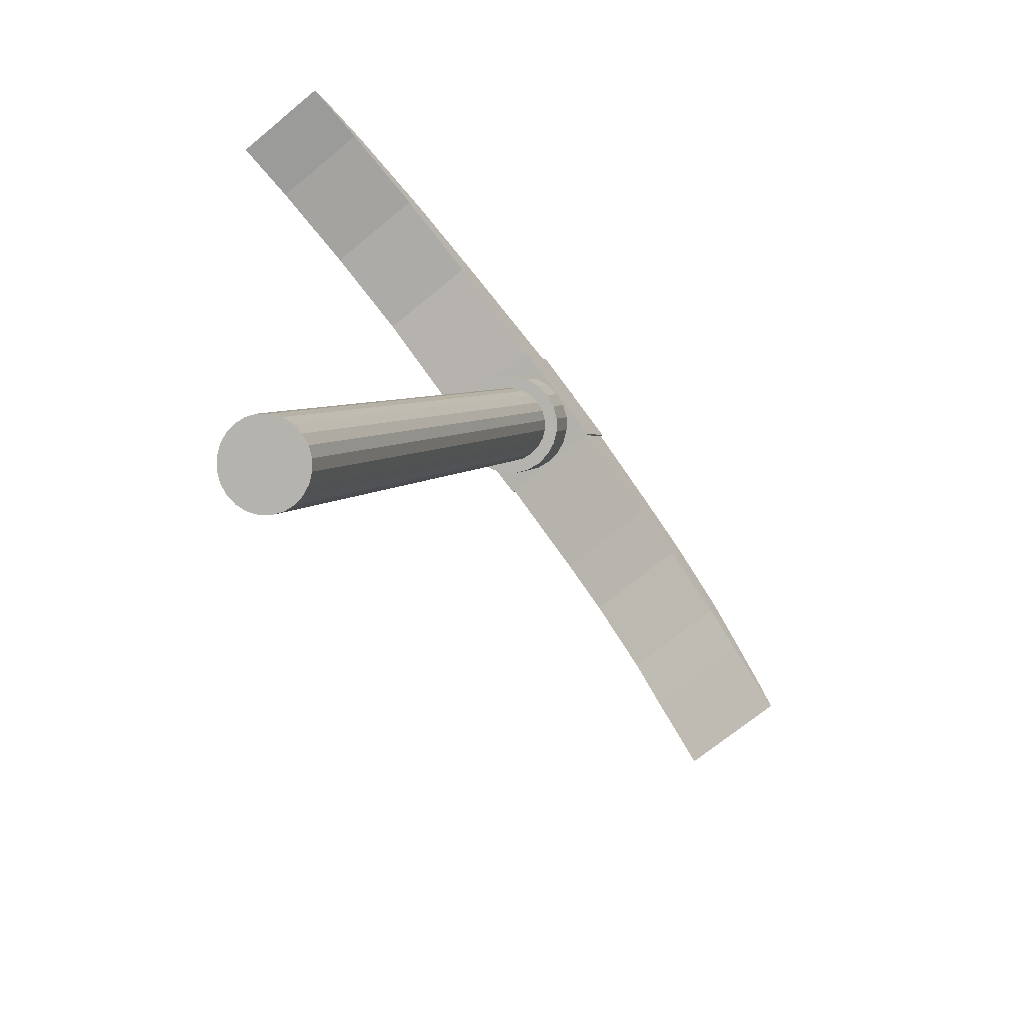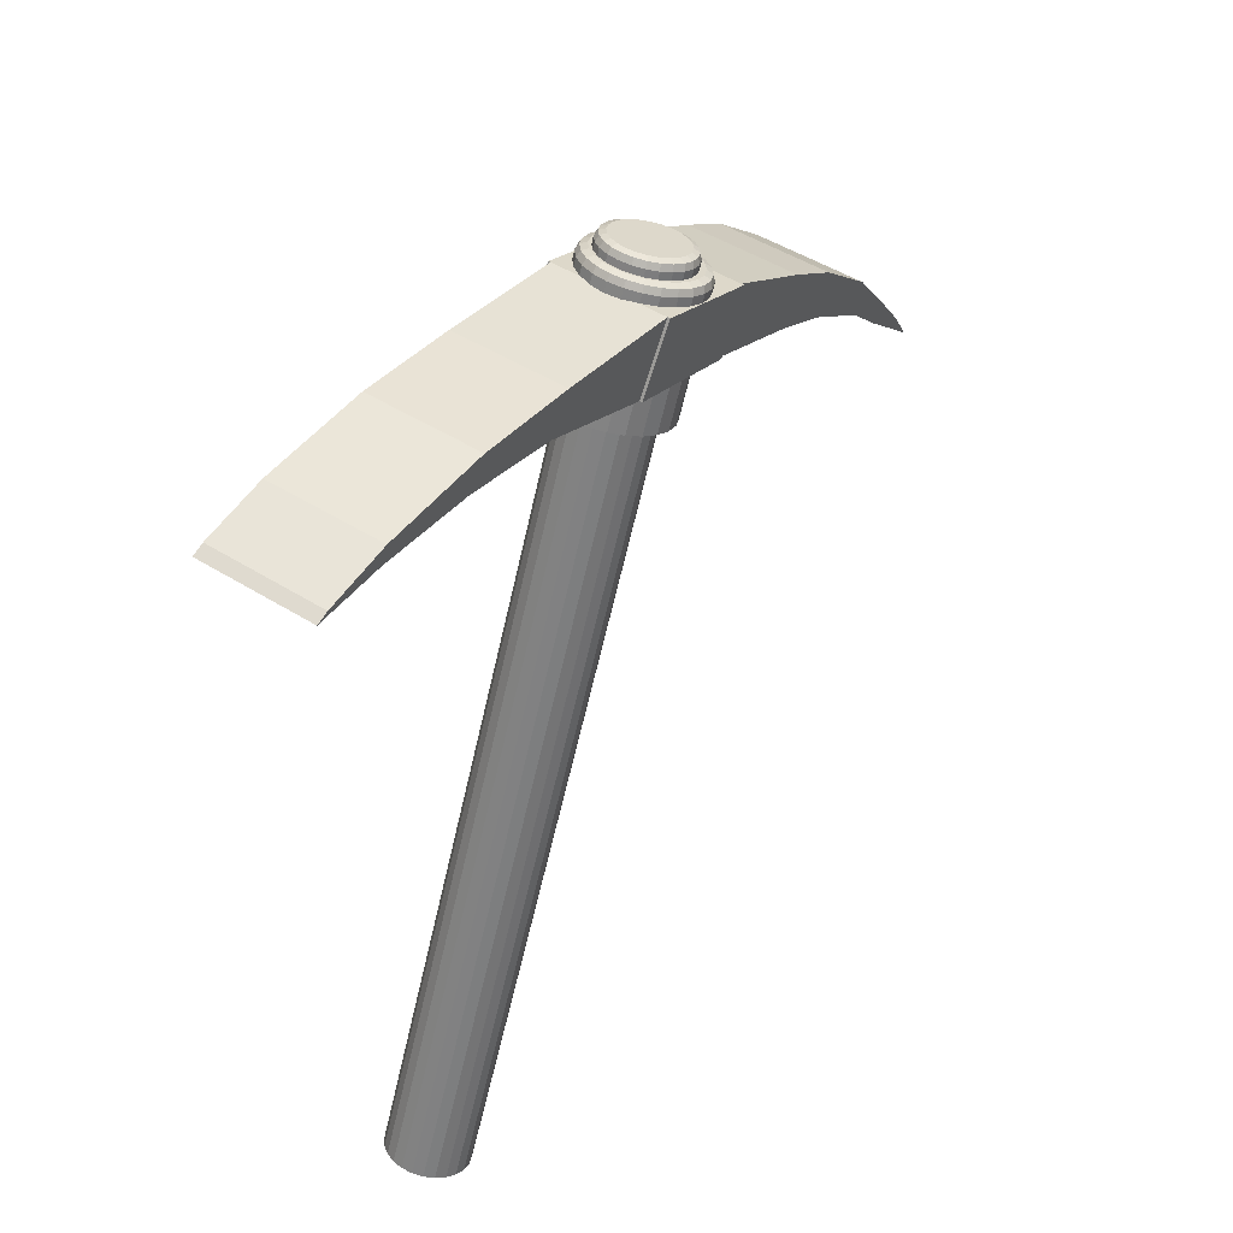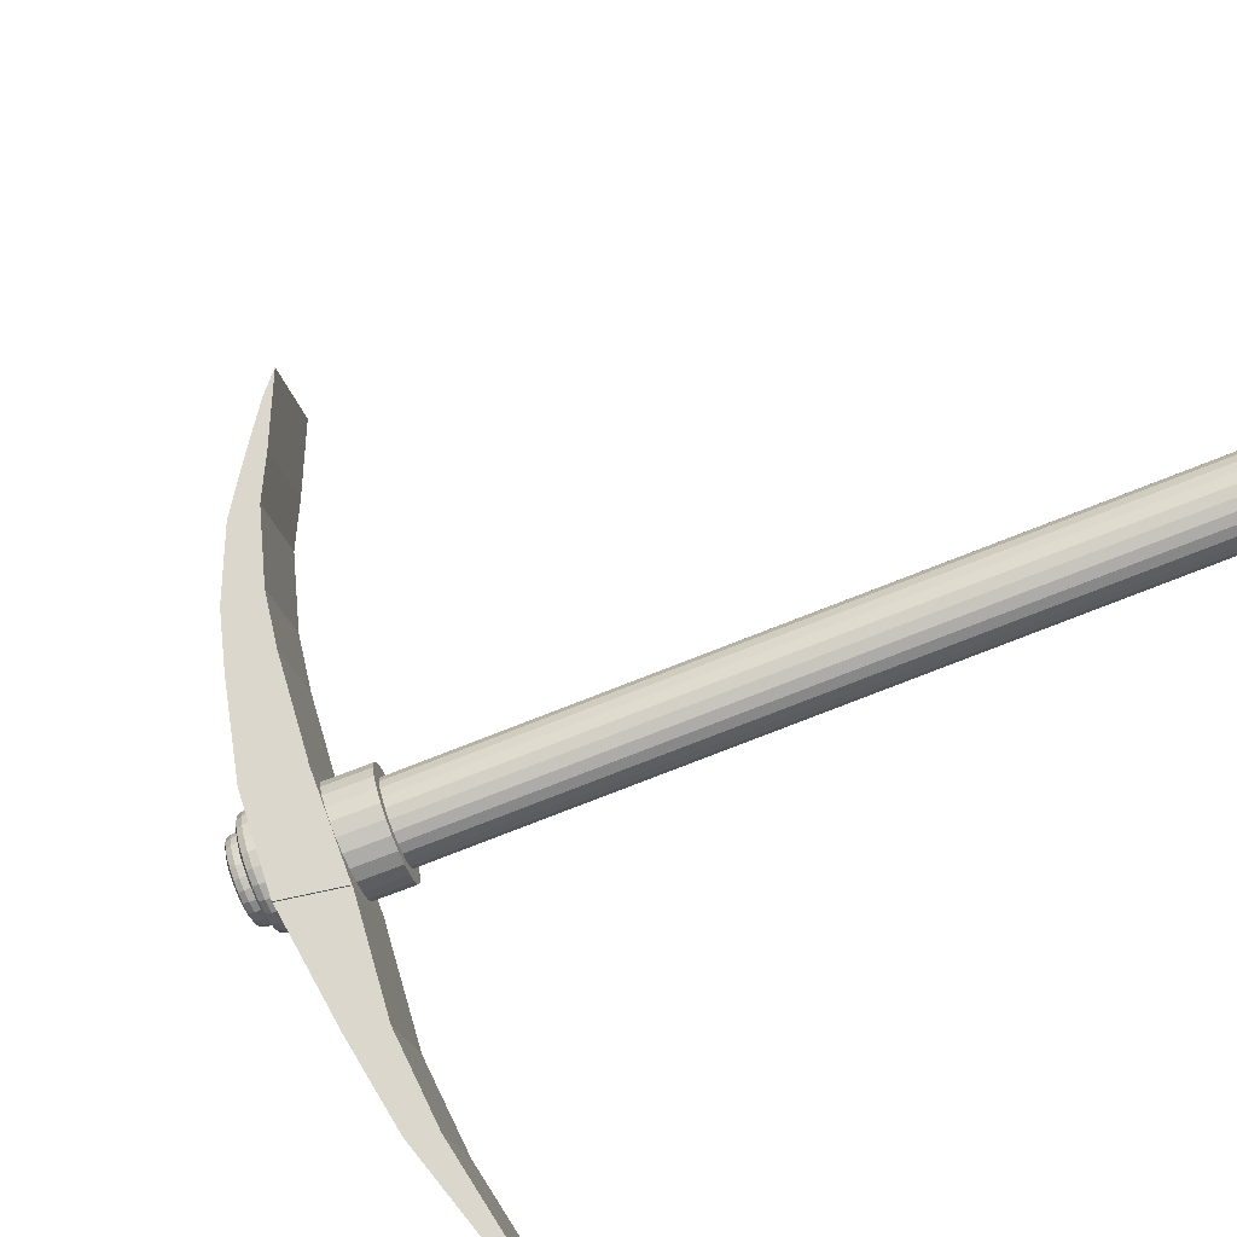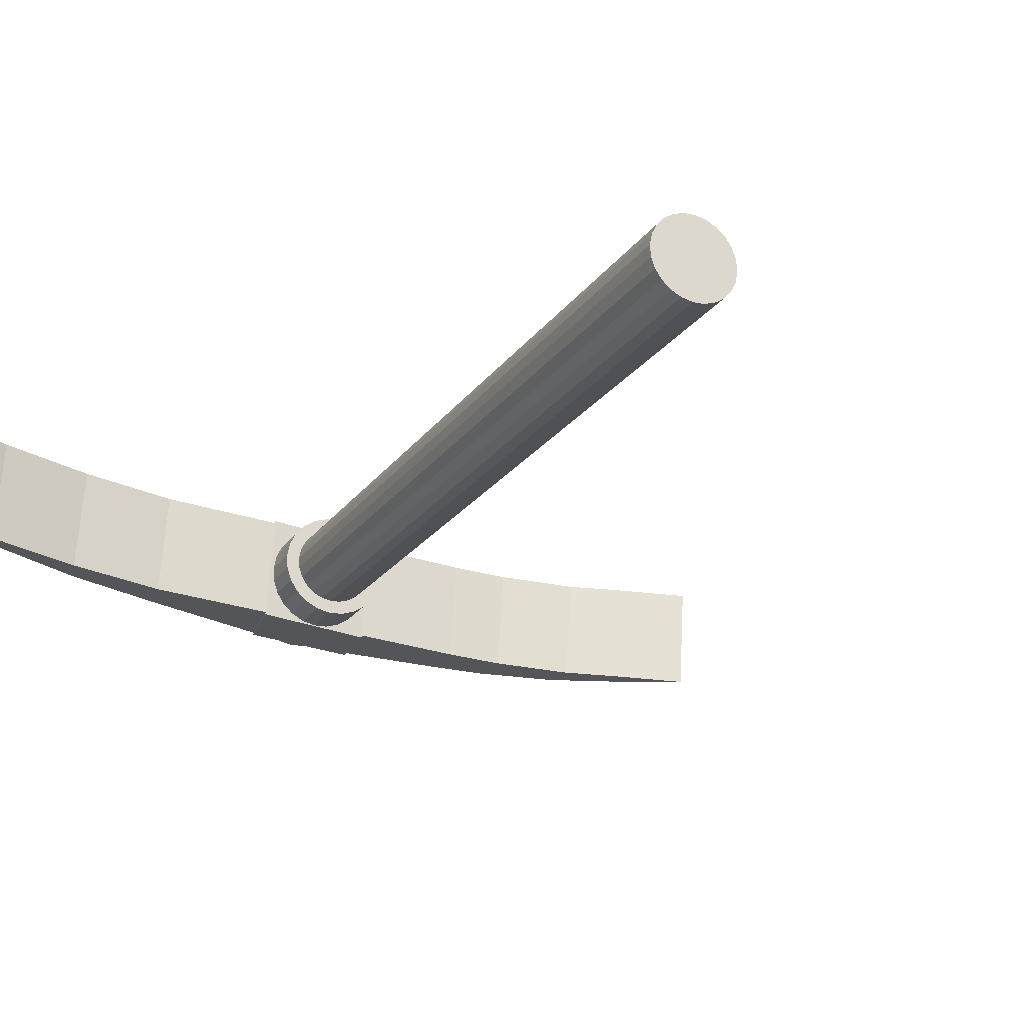
<metadata>
{"format":"obj","ext":"obj","renderer":"f3d","projection":"perspective","resolution":1024,"background":"white","views":[{"elev":-61.8,"azim":-40.0,"up":"+Y"},{"elev":54.7,"azim":-45.2,"up":"+Y"},{"elev":72.6,"azim":-136.1,"up":"+Z"},{"elev":-14.1,"azim":-53.2,"up":"+Z"}]}
</metadata>
<code>
o Cube.001
v 8.627 -1.439 1.177
v 8.871 -1.713 1.151
v 8.665 -1.34 1.165
v 8.809 -1.581 1.154
v 8.542 -1.469 0.6998
v 8.786 -1.742 0.6736
v 8.581 -1.37 0.6868
v 8.725 -1.611 0.6763
v 8.477 -1.258 1.193
v 8.527 -1.12 1.175
v 8.393 -1.288 0.7149
v 8.442 -1.15 0.6976
v 8.2 -1.022 1.227
v 8.278 -0.8517 1.203
v 8.116 -1.052 0.7492
v 8.194 -0.8813 0.7248
v 7.978 -0.8799 1.257
v 8.062 -0.6749 1.23
v 7.894 -0.9096 0.7796
v 7.978 -0.7045 0.7521
v 7.551 -0.6439 1.318
v 7.698 -0.4031 1.277
v 7.467 -0.6736 0.8404
v 7.614 -0.4327 0.7994
v 7.075 -0.4201 1.388
v 7.255 -0.1724 1.341
v 6.99 -0.4497 0.9106
v 7.17 -0.202 0.8634
v 6.593 -0.1505 1.457
v 6.705 -0.008426 1.428
v 6.509 -0.1801 0.9789
v 6.621 -0.03805 0.9503
v 6.176 -0.000885 1.521
v 6.269 0.1048 1.498
v 6.092 -0.03051 1.043
v 6.184 0.07522 1.02
v 5.751 0.1002 1.59
v 5.787 0.1643 1.579
v 5.667 0.07057 1.112
v 5.703 0.1347 1.102
v 5.449 0.1415 1.641
v 5.502 0.1542 1.63
v 5.364 0.1118 1.163
v 5.417 0.1245 1.153
v 6.958 -0.6199 1.108
v 6.962 -0.612 1.173
v 5.457 -3.765 1.634
v 7.017 -0.6416 1.165
v 5.454 -3.771 1.586
v 7.014 -0.6475 1.117
v 5.463 -3.782 1.539
v 7.023 -0.659 1.07
v 5.482 -3.799 1.497
v 7.042 -0.6753 1.028
v 5.511 -3.819 1.463
v 7.071 -0.6952 0.9939
v 5.547 -3.841 1.439
v 7.107 -0.7175 0.9699
v 5.588 -3.864 1.427
v 7.148 -0.7406 0.9576
v 5.632 -3.886 1.427
v 7.192 -0.7628 0.9577
v 5.675 -3.906 1.44
v 7.234 -0.7828 0.9705
v 5.714 -3.923 1.464
v 7.273 -0.7992 0.9948
v 5.746 -3.934 1.498
v 7.306 -0.8107 1.029
v 5.771 -3.94 1.54
v 7.33 -0.8167 1.071
v 5.785 -3.94 1.587
v 7.344 -0.8168 1.118
v 5.787 -3.934 1.636
v 7.347 -0.8108 1.166
v 5.779 -3.923 1.682
v 7.339 -0.7993 1.213
v 5.76 -3.907 1.724
v 7.319 -0.783 1.255
v 5.731 -3.887 1.758
v 7.291 -0.7631 1.289
v 5.695 -3.864 1.782
v 7.254 -0.7408 1.313
v 5.653 -3.841 1.795
v 7.213 -0.7178 1.325
v 5.61 -3.819 1.794
v 7.17 -0.6955 1.325
v 5.567 -3.799 1.782
v 7.127 -0.6755 1.313
v 5.528 -3.783 1.757
v 7.088 -0.6592 1.288
v 5.495 -3.771 1.723
v 7.055 -0.6476 1.254
v 5.471 -3.765 1.681
v 7.031 -0.6416 1.212
v 6.969 -0.6353 1.046
v 6.995 -0.6571 0.9897
v 7.034 -0.6838 0.9441
v 7.082 -0.7136 0.9119
v 7.137 -0.7444 0.8954
v 7.195 -0.7742 0.8957
v 7.253 -0.801 0.9127
v 7.305 -0.8228 0.9453
v 7.349 -0.8383 0.9913
v 7.381 -0.8463 1.047
v 7.4 -0.8463 1.11
v 7.403 -0.8384 1.175
v 7.392 -0.823 1.237
v 7.366 -0.8012 1.293
v 7.328 -0.7745 1.339
v 7.279 -0.7447 1.371
v 7.224 -0.7139 1.388
v 7.166 -0.6841 1.387
v 7.109 -0.6574 1.37
v 7.057 -0.6355 1.338
v 7.013 -0.62 1.292
v 6.98 -0.612 1.236
v 7.535 -0.3497 0.9579
v 7.501 -0.3382 0.9227
v 7.461 -0.322 0.8978
v 7.417 -0.3021 0.8849
v 7.372 -0.2799 0.8848
v 7.329 -0.2569 0.8975
v 7.292 -0.2347 0.9222
v 7.262 -0.2147 0.9573
v 7.242 -0.1984 1
v 7.233 -0.1869 1.048
v 7.236 -0.1809 1.098
v 7.2 -0.1484 1.036
v 7.252 -0.1314 1.036
v 7.222 -0.1293 1.034
v 7.255 -0.1247 1.091
v 7.204 -0.1404 1.101
v 7.226 -0.1217 1.096
v 7.211 -0.1637 0.9737
v 7.261 -0.1444 0.9834
v 7.233 -0.144 0.9744
v 7.237 -0.1855 0.9177
v 7.283 -0.1628 0.9361
v 7.258 -0.1648 0.921
v 7.276 -0.2122 0.8721
v 7.316 -0.1853 0.8975
v 7.295 -0.1903 0.8774
v 7.324 -0.242 0.84
v 7.357 -0.2105 0.8704
v 7.341 -0.2187 0.8467
v 7.379 -0.2729 0.8234
v 7.403 -0.2366 0.8564
v 7.393 -0.2482 0.831
v 7.437 -0.3027 0.8237
v 7.453 -0.2618 0.8566
v 7.449 -0.2766 0.8312
v 7.495 -0.3294 0.8407
v 7.501 -0.2844 0.871
v 7.504 -0.3022 0.8474
v 7.547 -0.3512 0.8733
v 7.545 -0.3028 0.8986
v 7.553 -0.323 0.8786
v 7.591 -0.3667 0.9193
v 7.582 -0.3159 0.9374
v 7.595 -0.3378 0.9225
v 7.623 -0.3747 0.9755
v 7.609 -0.3227 0.9849
v 7.626 -0.3454 0.9761
v 7.642 -0.3748 1.038
v 7.625 -0.3227 1.038
v 7.644 -0.3455 1.036
v 7.645 -0.3668 1.103
v 7.628 -0.316 1.093
v 7.648 -0.3379 1.098
v 7.634 -0.3514 1.165
v 7.619 -0.303 1.145
v 7.637 -0.3232 1.157
v 7.608 -0.3297 1.221
v 7.597 -0.2846 1.193
v 7.612 -0.3024 1.211
v 7.57 -0.303 1.267
v 7.564 -0.262 1.231
v 7.575 -0.2769 1.254
v 7.521 -0.2732 1.299
v 7.523 -0.2368 1.258
v 7.529 -0.2485 1.285
v 7.466 -0.2423 1.316
v 7.477 -0.2108 1.272
v 7.476 -0.219 1.301
v 7.408 -0.2125 1.315
v 7.428 -0.1856 1.272
v 7.421 -0.1906 1.301
v 7.351 -0.1858 1.298
v 7.379 -0.163 1.258
v 7.366 -0.1651 1.284
v 7.299 -0.1639 1.266
v 7.335 -0.1445 1.23
v 7.316 -0.1442 1.253
v 7.255 -0.1485 1.22
v 7.298 -0.1315 1.191
v 7.275 -0.1294 1.209
v 7.222 -0.1404 1.164
v 7.271 -0.1247 1.144
v 7.244 -0.1218 1.156
v 7.56 -0.3556 1.001
v 7.574 -0.3556 1.049
v 7.577 -0.3496 1.098
v 7.568 -0.338 1.146
v 7.548 -0.3217 1.189
v 7.519 -0.3018 1.224
v 7.481 -0.2795 1.249
v 7.439 -0.2565 1.262
v 7.394 -0.2343 1.262
v 7.35 -0.2144 1.249
v 7.309 -0.1982 1.224
v 7.276 -0.1868 1.189
v 7.251 -0.1808 1.146
v 7.565 -0.223 0.9633
v 7.574 -0.2709 0.9461
v 7.578 -0.2435 0.9492
v 7.538 -0.2138 0.9349
v 7.54 -0.2594 0.9109
v 7.546 -0.2327 0.916
v 7.505 -0.2006 0.9148
v 7.5 -0.2432 0.8861
v 7.508 -0.2174 0.8925
v 7.47 -0.1846 0.9043
v 7.456 -0.2233 0.8731
v 7.467 -0.1986 0.8802
v 7.433 -0.1666 0.9042
v 7.411 -0.2011 0.873
v 7.424 -0.1776 0.8801
v 7.399 -0.148 0.9145
v 7.368 -0.1781 0.8857
v 7.384 -0.1559 0.8922
v 7.369 -0.13 0.9345
v 7.331 -0.1559 0.9105
v 7.349 -0.1349 0.9155
v 7.345 -0.1139 0.9628
v 7.301 -0.1359 0.9455
v 7.321 -0.1161 0.9486
v 7.328 -0.1007 0.9975
v 7.281 -0.1196 0.9884
v 7.302 -0.1007 0.9891
v 7.321 -0.09136 1.036
v 7.272 -0.1081 1.036
v 7.293 -0.08982 1.034
v 7.324 -0.0865 1.076
v 7.275 -0.1021 1.086
v 7.296 -0.08415 1.081
v 7.585 -0.2278 0.9981
v 7.599 -0.2768 0.9891
v 7.602 -0.2491 0.9898
v 7.597 -0.2278 1.037
v 7.613 -0.2767 1.037
v 7.615 -0.249 1.035
v 7.599 -0.2229 1.077
v 7.616 -0.2707 1.087
v 7.618 -0.2434 1.082
v 7.592 -0.2136 1.116
v 7.607 -0.2592 1.135
v 7.609 -0.2325 1.127
v 7.576 -0.2004 1.151
v 7.587 -0.2429 1.178
v 7.591 -0.2171 1.168
v 7.552 -0.1843 1.179
v 7.558 -0.223 1.213
v 7.563 -0.1983 1.201
v 7.522 -0.1663 1.199
v 7.52 -0.2007 1.237
v 7.527 -0.1773 1.224
v 7.487 -0.1477 1.209
v 7.478 -0.1777 1.25
v 7.487 -0.1556 1.236
v 7.451 -0.1297 1.209
v 7.433 -0.1555 1.25
v 7.445 -0.1346 1.236
v 7.415 -0.1136 1.199
v 7.389 -0.1356 1.237
v 7.403 -0.1158 1.224
v 7.383 -0.1005 1.178
v 7.348 -0.1194 1.212
v 7.365 -0.1005 1.2
v 7.355 -0.09124 1.15
v 7.315 -0.1079 1.177
v 7.333 -0.08968 1.167
v 7.335 -0.08646 1.115
v 7.29 -0.102 1.134
v 7.31 -0.0841 1.126
v 7.553 -0.6432 1.329
v 7.7 -0.4024 1.288
v 7.465 -0.6743 0.8294
v 7.612 -0.4334 0.7885
v 7.077 -0.4194 1.399
v 7.257 -0.1716 1.352
v 6.988 -0.4505 0.8995
v 7.168 -0.2027 0.8525
f 1 4 3
f 4 7 3
f 8 5 7
f 6 1 5
f 1 11 5
f 4 6 8
f 10 13 9
f 3 12 10
f 3 9 1
f 7 11 12
f 13 19 15
f 9 15 11
f 12 14 10
f 12 15 16
f 20 23 24
f 14 20 18
f 16 19 20
f 14 17 13
f 26 289 290
f 18 21 17
f 19 21 23
f 20 22 18
f 28 30 26
f 27 292 291
f 22 288 286
f 23 285 287
f 31 36 32
f 27 32 28
f 25 30 29
f 25 31 27
f 33 39 35
f 29 34 33
f 29 35 31
f 30 36 34
f 39 44 40
f 34 40 38
f 35 40 36
f 33 38 37
f 44 41 42
f 37 42 41
f 37 43 39
f 38 44 42
f 96 134 137
f 82 111 84
f 47 50 49
f 110 176 179
f 76 108 78
f 49 52 51
f 116 194 197
f 72 104 105
f 51 54 53
f 97 137 140
f 66 101 102
f 53 56 55
f 99 149 100
f 60 98 99
f 55 58 57
f 103 155 158
f 52 96 54
f 57 60 59
f 106 164 167
f 94 46 48
f 59 62 61
f 109 173 176
f 92 114 115
f 61 64 63
f 112 182 185
f 84 112 86
f 63 66 65
f 114 194 115
f 78 109 80
f 65 68 67
f 116 132 46
f 72 106 74
f 67 70 69
f 98 146 99
f 68 102 103
f 69 72 71
f 101 155 102
f 62 99 100
f 72 73 71
f 104 164 105
f 56 96 97
f 74 75 73
f 107 173 108
f 48 45 50
f 76 77 75
f 110 182 111
f 92 116 94
f 78 79 77
f 113 191 114
f 86 113 88
f 80 81 79
f 80 110 82
f 82 83 81
f 45 134 95
f 76 106 107
f 84 85 83
f 97 143 98
f 68 104 70
f 86 87 85
f 100 152 101
f 64 100 101
f 88 89 87
f 45 132 128
f 58 97 98
f 90 91 89
f 52 45 95
f 103 161 104
f 92 93 91
f 113 185 188
f 88 114 90
f 94 47 93
f 61 77 93
f 106 170 107
f 197 133 132
f 133 198 131
f 197 196 199
f 196 198 199
f 191 196 194
f 196 192 195
f 191 190 193
f 190 192 193
f 188 187 190
f 190 186 189
f 182 187 185
f 187 183 186
f 182 181 184
f 184 180 183
f 179 178 181
f 181 177 180
f 173 178 176
f 175 177 178
f 173 172 175
f 175 171 174
f 170 169 172
f 169 171 172
f 164 169 167
f 169 165 168
f 161 166 164
f 163 165 166
f 161 160 163
f 163 159 162
f 155 160 158
f 157 159 160
f 152 157 155
f 157 153 156
f 149 154 152
f 151 153 154
f 146 151 149
f 148 150 151
f 143 148 146
f 145 147 148
f 140 145 143
f 145 141 144
f 137 142 140
f 142 138 141
f 134 139 137
f 136 138 139
f 128 136 134
f 136 129 135
f 128 133 130
f 133 129 130
f 183 159 135
f 283 127 212
f 127 241 126
f 126 238 125
f 238 124 125
f 235 123 124
f 123 229 122
f 229 121 122
f 226 120 121
f 120 220 119
f 214 200 117
f 119 217 118
f 250 202 201
f 202 256 203
f 256 204 203
f 259 205 204
f 262 206 205
f 206 268 207
f 207 271 208
f 271 209 208
f 209 277 210
f 210 280 211
f 280 212 211
f 118 214 117
f 247 201 200
f 120 204 212
f 238 236 235
f 239 234 236
f 232 230 229
f 230 231 228
f 226 224 223
f 227 222 224
f 220 218 217
f 218 219 216
f 229 227 226
f 230 225 227
f 244 242 241
f 245 240 242
f 238 242 239
f 239 240 237
f 223 221 220
f 221 222 219
f 235 233 232
f 236 231 233
f 217 215 214
f 215 216 213
f 214 248 247
f 215 246 248
f 247 251 250
f 251 246 249
f 253 251 254
f 251 252 254
f 256 254 257
f 257 252 255
f 259 257 260
f 260 255 258
f 262 260 263
f 263 258 261
f 262 266 265
f 263 264 266
f 265 269 268
f 269 264 267
f 268 272 271
f 272 267 270
f 271 275 274
f 272 273 275
f 277 275 278
f 278 273 276
f 280 278 281
f 281 276 279
f 283 281 284
f 281 282 284
f 283 245 244
f 245 282 243
f 267 213 237
f 287 289 291
f 286 292 290
f 287 292 288
f 285 290 289
f 23 288 24
f 25 291 289
f 22 285 21
f 28 290 292
f 1 2 4
f 4 8 7
f 8 6 5
f 6 2 1
f 1 9 11
f 4 2 6
f 10 14 13
f 3 7 12
f 3 10 9
f 7 5 11
f 13 17 19
f 9 13 15
f 12 16 14
f 12 11 15
f 20 19 23
f 14 16 20
f 16 15 19
f 14 18 17
f 26 25 289
f 18 22 21
f 19 17 21
f 20 24 22
f 28 32 30
f 27 28 292
f 22 24 288
f 23 21 285
f 31 35 36
f 27 31 32
f 25 26 30
f 25 29 31
f 33 37 39
f 29 30 34
f 29 33 35
f 30 32 36
f 39 43 44
f 34 36 40
f 35 39 40
f 33 34 38
f 44 43 41
f 37 38 42
f 37 41 43
f 38 40 44
f 96 95 134
f 82 110 111
f 47 48 50
f 110 109 176
f 76 107 108
f 49 50 52
f 116 115 194
f 72 70 104
f 51 52 54
f 97 96 137
f 66 64 101
f 53 54 56
f 99 146 149
f 60 58 98
f 55 56 58
f 103 102 155
f 52 95 96
f 57 58 60
f 106 105 164
f 94 116 46
f 59 60 62
f 109 108 173
f 92 90 114
f 61 62 64
f 112 111 182
f 84 111 112
f 63 64 66
f 114 191 194
f 78 108 109
f 65 66 68
f 116 197 132
f 72 105 106
f 67 68 70
f 98 143 146
f 68 66 102
f 69 70 72
f 101 152 155
f 62 60 99
f 72 74 73
f 104 161 164
f 56 54 96
f 74 76 75
f 107 170 173
f 48 46 45
f 76 78 77
f 110 179 182
f 92 115 116
f 78 80 79
f 113 188 191
f 86 112 113
f 80 82 81
f 80 109 110
f 82 84 83
f 45 128 134
f 76 74 106
f 84 86 85
f 97 140 143
f 68 103 104
f 86 88 87
f 100 149 152
f 64 62 100
f 88 90 89
f 45 46 132
f 58 56 97
f 90 92 91
f 52 50 45
f 103 158 161
f 92 94 93
f 113 112 185
f 88 113 114
f 94 48 47
f 93 47 49
f 49 51 53
f 53 55 57
f 57 59 61
f 61 63 65
f 65 67 69
f 69 71 73
f 73 75 77
f 77 79 81
f 81 83 85
f 85 87 89
f 89 91 93
f 93 49 53
f 53 57 61
f 61 65 69
f 69 73 77
f 77 81 85
f 85 89 93
f 93 53 61
f 61 69 77
f 77 85 93
f 106 167 170
f 197 199 133
f 133 199 198
f 197 194 196
f 196 195 198
f 191 193 196
f 196 193 192
f 191 188 190
f 190 189 192
f 188 185 187
f 190 187 186
f 182 184 187
f 187 184 183
f 182 179 181
f 184 181 180
f 179 176 178
f 181 178 177
f 173 175 178
f 175 174 177
f 173 170 172
f 175 172 171
f 170 167 169
f 169 168 171
f 164 166 169
f 169 166 165
f 161 163 166
f 163 162 165
f 161 158 160
f 163 160 159
f 155 157 160
f 157 156 159
f 152 154 157
f 157 154 153
f 149 151 154
f 151 150 153
f 146 148 151
f 148 147 150
f 143 145 148
f 145 144 147
f 140 142 145
f 145 142 141
f 137 139 142
f 142 139 138
f 134 136 139
f 136 135 138
f 128 130 136
f 136 130 129
f 128 132 133
f 133 131 129
f 135 129 131
f 131 198 195
f 195 192 189
f 189 186 183
f 183 180 177
f 177 174 171
f 171 168 165
f 165 162 159
f 159 156 153
f 153 150 147
f 147 144 141
f 141 138 135
f 135 131 195
f 195 189 183
f 183 177 171
f 171 165 159
f 159 153 147
f 147 141 135
f 135 195 183
f 183 171 159
f 159 147 135
f 283 244 127
f 127 244 241
f 126 241 238
f 238 235 124
f 235 232 123
f 123 232 229
f 229 226 121
f 226 223 120
f 120 223 220
f 214 247 200
f 119 220 217
f 250 253 202
f 202 253 256
f 256 259 204
f 259 262 205
f 262 265 206
f 206 265 268
f 207 268 271
f 271 274 209
f 209 274 277
f 210 277 280
f 280 283 212
f 118 217 214
f 247 250 201
f 212 127 126
f 126 125 124
f 124 123 122
f 122 121 120
f 120 119 118
f 118 117 200
f 200 201 202
f 202 203 204
f 204 205 206
f 206 207 208
f 208 209 210
f 210 211 212
f 212 126 124
f 124 122 120
f 120 118 200
f 200 202 204
f 204 206 208
f 208 210 212
f 212 124 120
f 120 200 204
f 204 208 212
f 238 239 236
f 239 237 234
f 232 233 230
f 230 233 231
f 226 227 224
f 227 225 222
f 220 221 218
f 218 221 219
f 229 230 227
f 230 228 225
f 244 245 242
f 245 243 240
f 238 241 242
f 239 242 240
f 223 224 221
f 221 224 222
f 235 236 233
f 236 234 231
f 217 218 215
f 215 218 216
f 214 215 248
f 215 213 246
f 247 248 251
f 251 248 246
f 253 250 251
f 251 249 252
f 256 253 254
f 257 254 252
f 259 256 257
f 260 257 255
f 262 259 260
f 263 260 258
f 262 263 266
f 263 261 264
f 265 266 269
f 269 266 264
f 268 269 272
f 272 269 267
f 271 272 275
f 272 270 273
f 277 274 275
f 278 275 273
f 280 277 278
f 281 278 276
f 283 280 281
f 281 279 282
f 283 284 245
f 245 284 282
f 237 240 243
f 243 282 279
f 279 276 273
f 273 270 267
f 267 264 261
f 261 258 255
f 255 252 249
f 249 246 213
f 213 216 219
f 219 222 225
f 225 228 231
f 231 234 237
f 237 243 279
f 279 273 267
f 267 261 255
f 255 249 213
f 213 219 225
f 225 231 237
f 237 279 267
f 267 255 213
f 213 225 237
f 287 285 289
f 286 288 292
f 287 291 292
f 285 286 290
f 23 287 288
f 25 27 291
f 22 286 285
f 28 26 290

</code>
